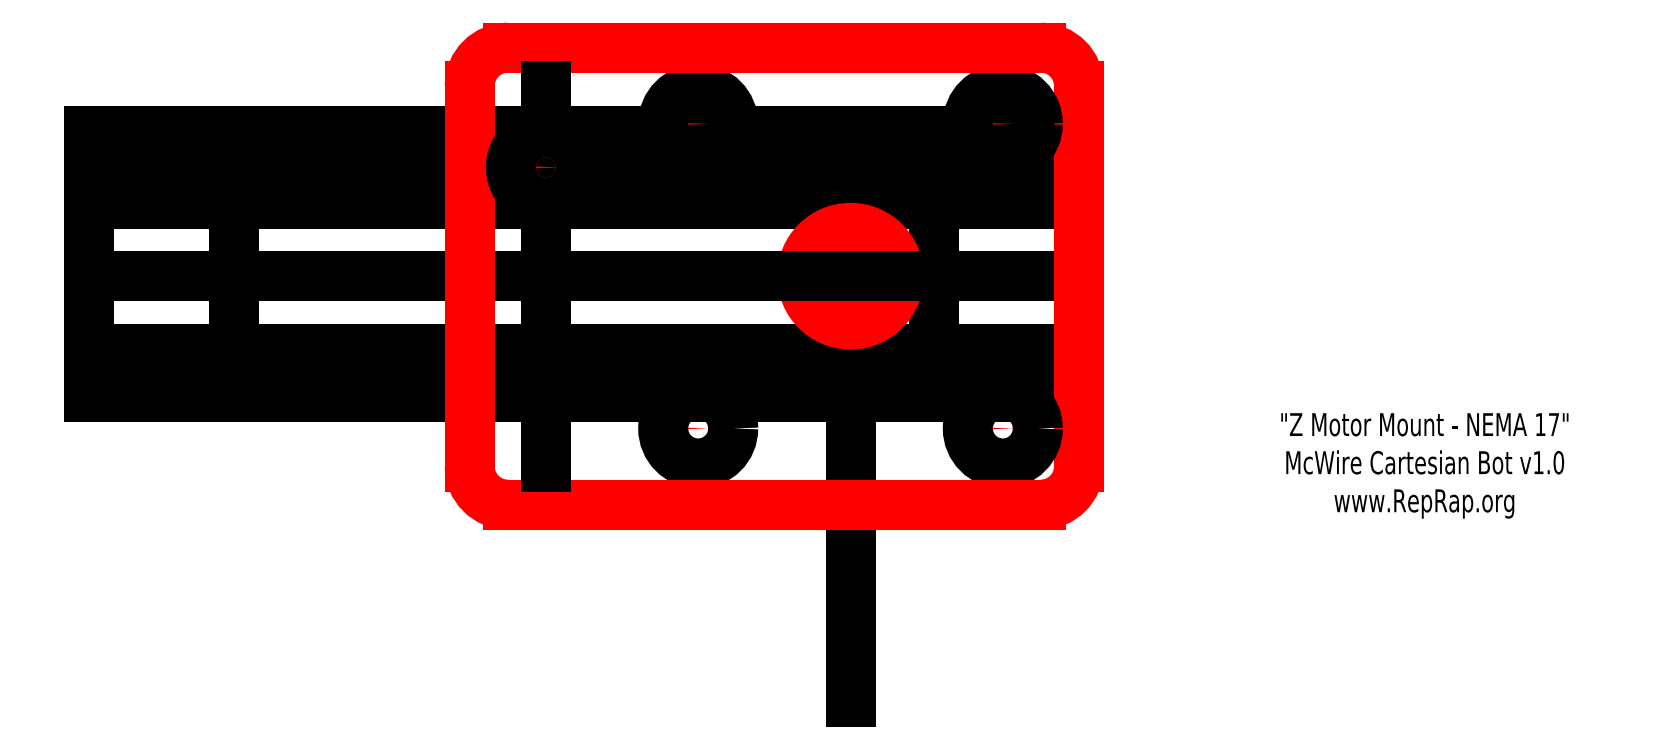
<metadata>
{"format":"dxf","ext":"dxf","renderer":"ezdxf+matplotlib","layout":"modelspace","background":"white","min_lineweight":24,"dpi":150}
</metadata>
<code>
0
SECTION
2
ENTITIES
0
LINE
8
Z Assembly
10
100
20
110
30
0
11
100
21
100.5
31
0
0
LINE
8
Z Assembly
10
100
20
110
30
0
11
230
21
110
31
0
0
LINE
8
Z Assembly
10
100
20
100.5
30
0
11
230
21
100.5
31
0
0
LINE
8
Z Assembly
10
230
20
110
30
0
11
230
21
100.5
31
0
0
LINE
8
Z Assembly
10
100
20
81.42
30
0
11
230
21
81.42
31
0
0
LINE
8
Z Assembly
10
100
20
100.5
30
0
11
100
21
81.42
31
0
0
LINE
8
Z Assembly
10
230
20
100.5
30
0
11
230
21
81.42
31
0
0
LINE
8
Z Assembly
10
210.9
20
100.5
30
0
11
210.9
21
81.42
31
0
0
LINE
8
Z Assembly
10
100
20
81.42
30
0
11
100
21
75.08
31
0
0
LINE
8
Z Assembly
10
230
20
81.42
30
0
11
230
21
75.08
31
0
0
LINE
8
Drawings
10
100
20
105.2
30
0
11
230
21
105.2
31
0
0
LINE
8
Z Assembly
10
119
20
100.5
30
0
11
119
21
81.42
31
0
0
MTEXT
8
Z Mount Text
10
275.4
20
66.46
30
0
40
3
41
100
71
5
72
2
1
"Z\~Motor\~Mount\~-\~NEMA\~17"\PMcWire\~Cartesian\~Bot\~v1\Pwww.RepRap.org
7
standard
50
0
73
0
44
1
0
LINE
8
Drawings
10
100
20
75.08
30
0
11
230
21
75.08
31
0
0
LINE
8
Drawings
10
200
20
110
30
0
11
200
21
35
31
0
0
LINE
8
Drawings
10
100
20
90.95
30
0
11
230
21
90.95
31
0
0
CIRCLE
8
Z Motor Mount
10
200
20
90.95
30
0
40
6.35
0
CIRCLE
8
Z Motor Mount
10
180
20
111
30
0
40
1.5
0
CIRCLE
8
Z Motor Mount
10
220
20
111
30
0
40
1.5
0
CIRCLE
8
Z Motor Mount
10
220
20
70.95
30
0
40
1.5
0
CIRCLE
8
Z Motor Mount
10
180
20
70.95
30
0
40
1.5
0
LINE
8
Drawings
10
193.6
20
90.95
30
0
11
206.3
21
90.95
31
0
0
ARC
8
Z Motor Mount
10
225
20
115.9
30
0
40
5
50
0
51
90
0
LINE
8
Z Motor Mount
10
230
20
115.9
30
0
11
230
21
65.95
31
0
0
ARC
8
Z Motor Mount
10
225
20
65.95
30
0
40
5
50
270
51
0
0
CIRCLE
8
Drawings
10
180
20
111
30
0
40
4.597
0
CIRCLE
8
Drawings
10
220
20
111
30
0
40
4.597
0
CIRCLE
8
Drawings
10
220
20
70.95
30
0
40
4.597
0
CIRCLE
8
Drawings
10
180
20
70.95
30
0
40
4.597
0
LINE
8
Z Motor Mount
10
155
20
120.9
30
0
11
225
21
120.9
31
0
0
ARC
8
Z Motor Mount
10
155
20
115.9
30
0
40
5
50
90
51
180
0
LINE
8
Z Motor Mount
10
155
20
60.95
30
0
11
225
21
60.95
31
0
0
LINE
8
Z Motor Mount
10
150
20
115.9
30
0
11
150
21
65.95
31
0
0
ARC
8
Z Motor Mount
10
155
20
65.95
30
0
40
5
50
180
51
270
0
LINE
8
Drawings
10
160
20
115.9
30
0
11
160
21
65.95
31
0
0
CIRCLE
8
Z Motor Mount
10
160
20
105.2
30
0
40
2
0
CIRCLE
8
Drawings
10
160
20
105.2
30
0
40
4.597
0
ENDSEC
0
EOF

</code>
